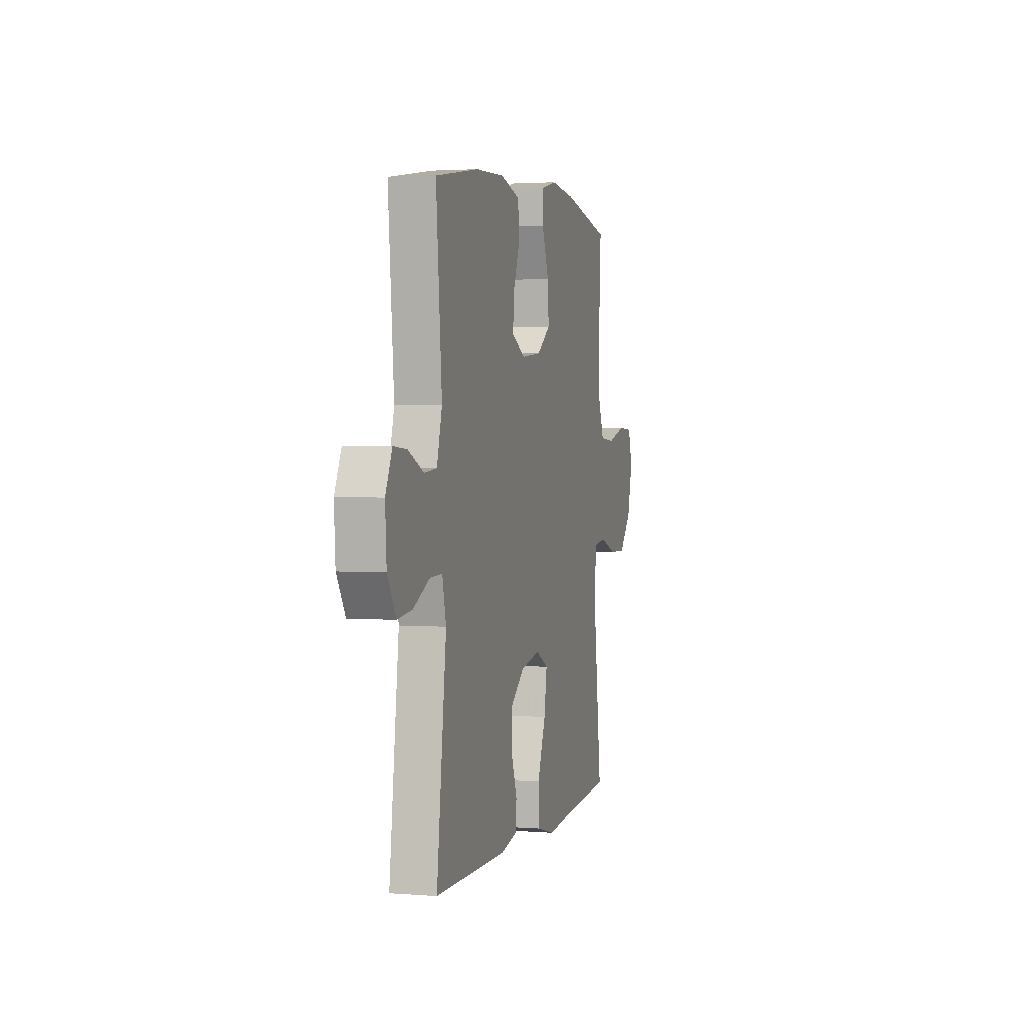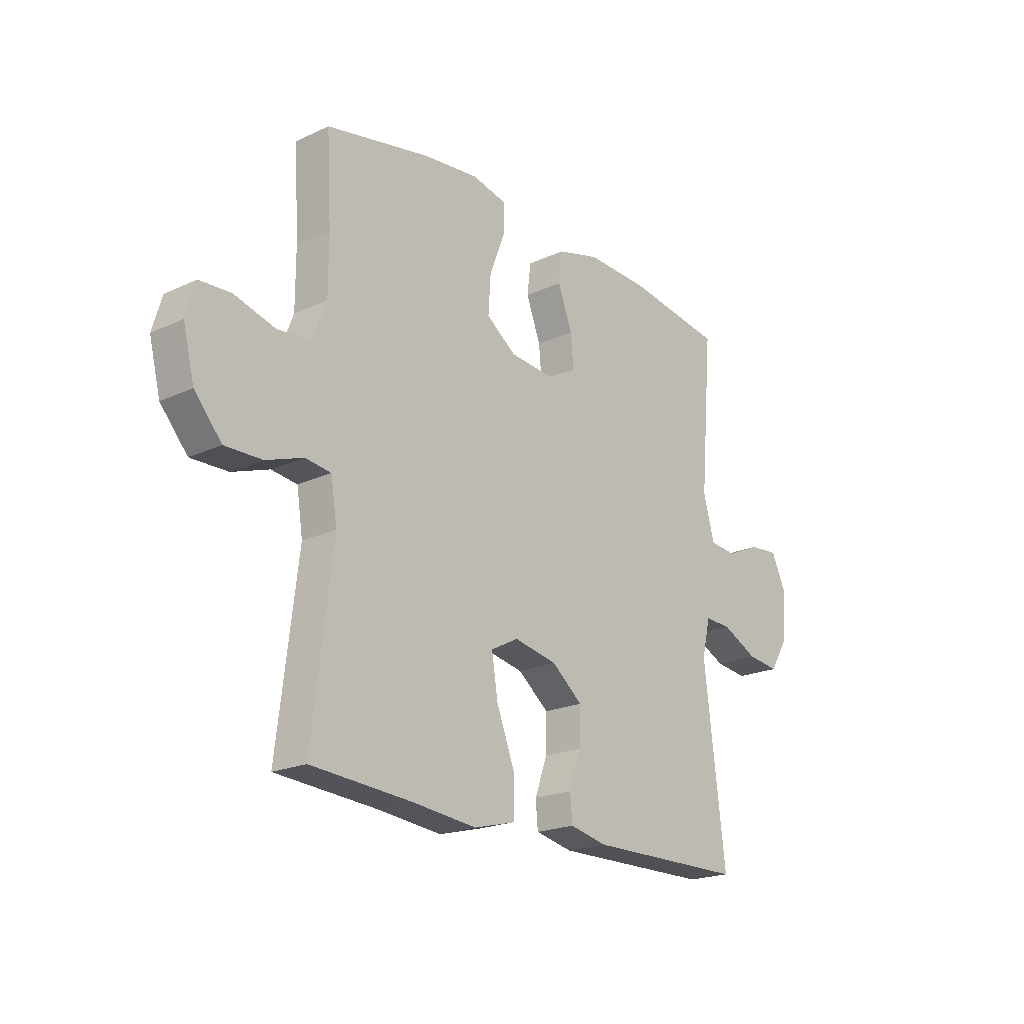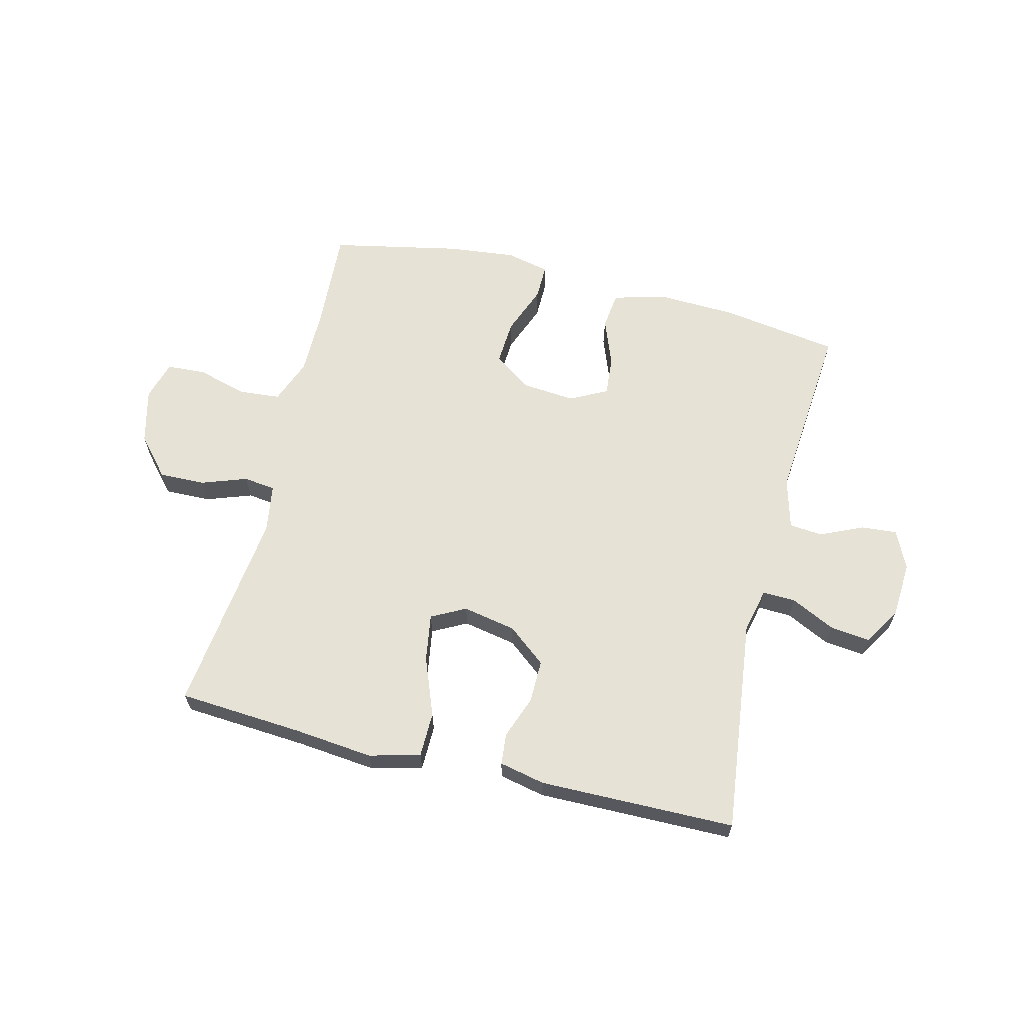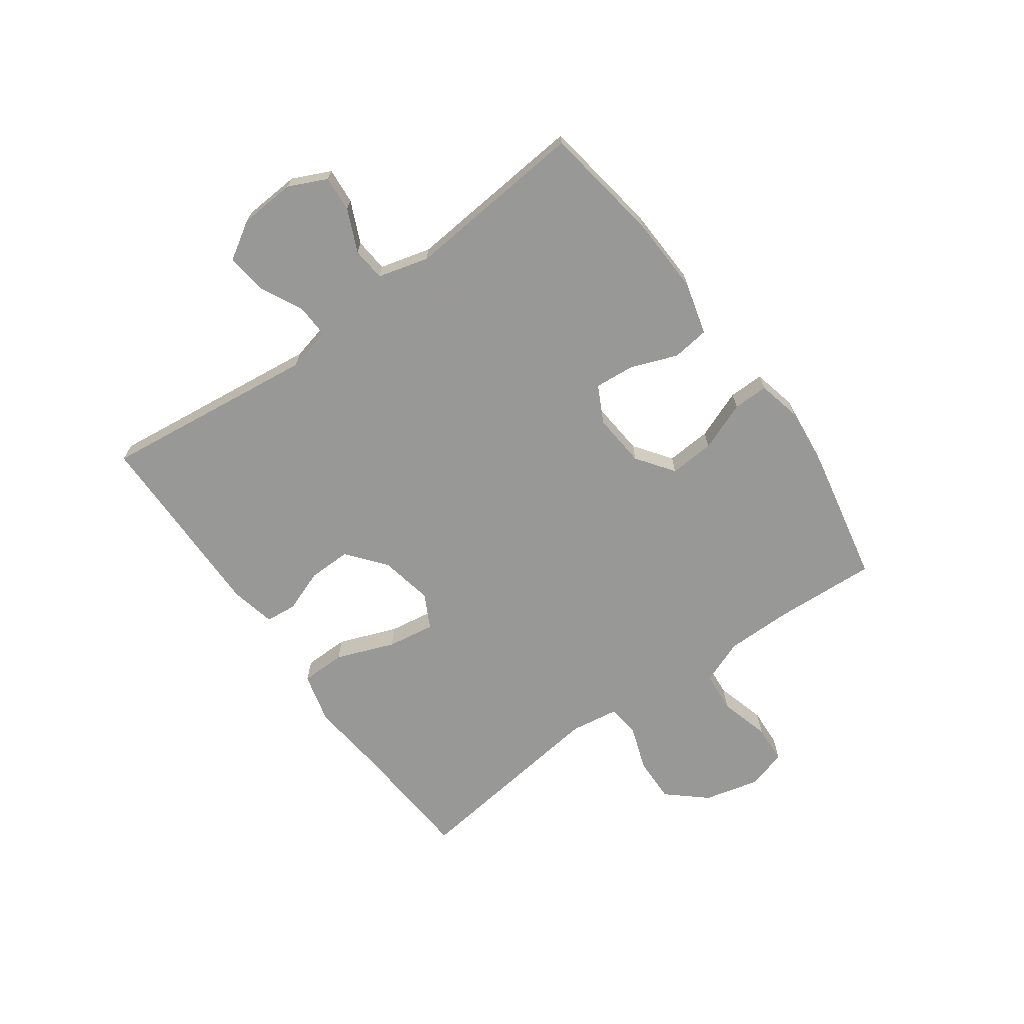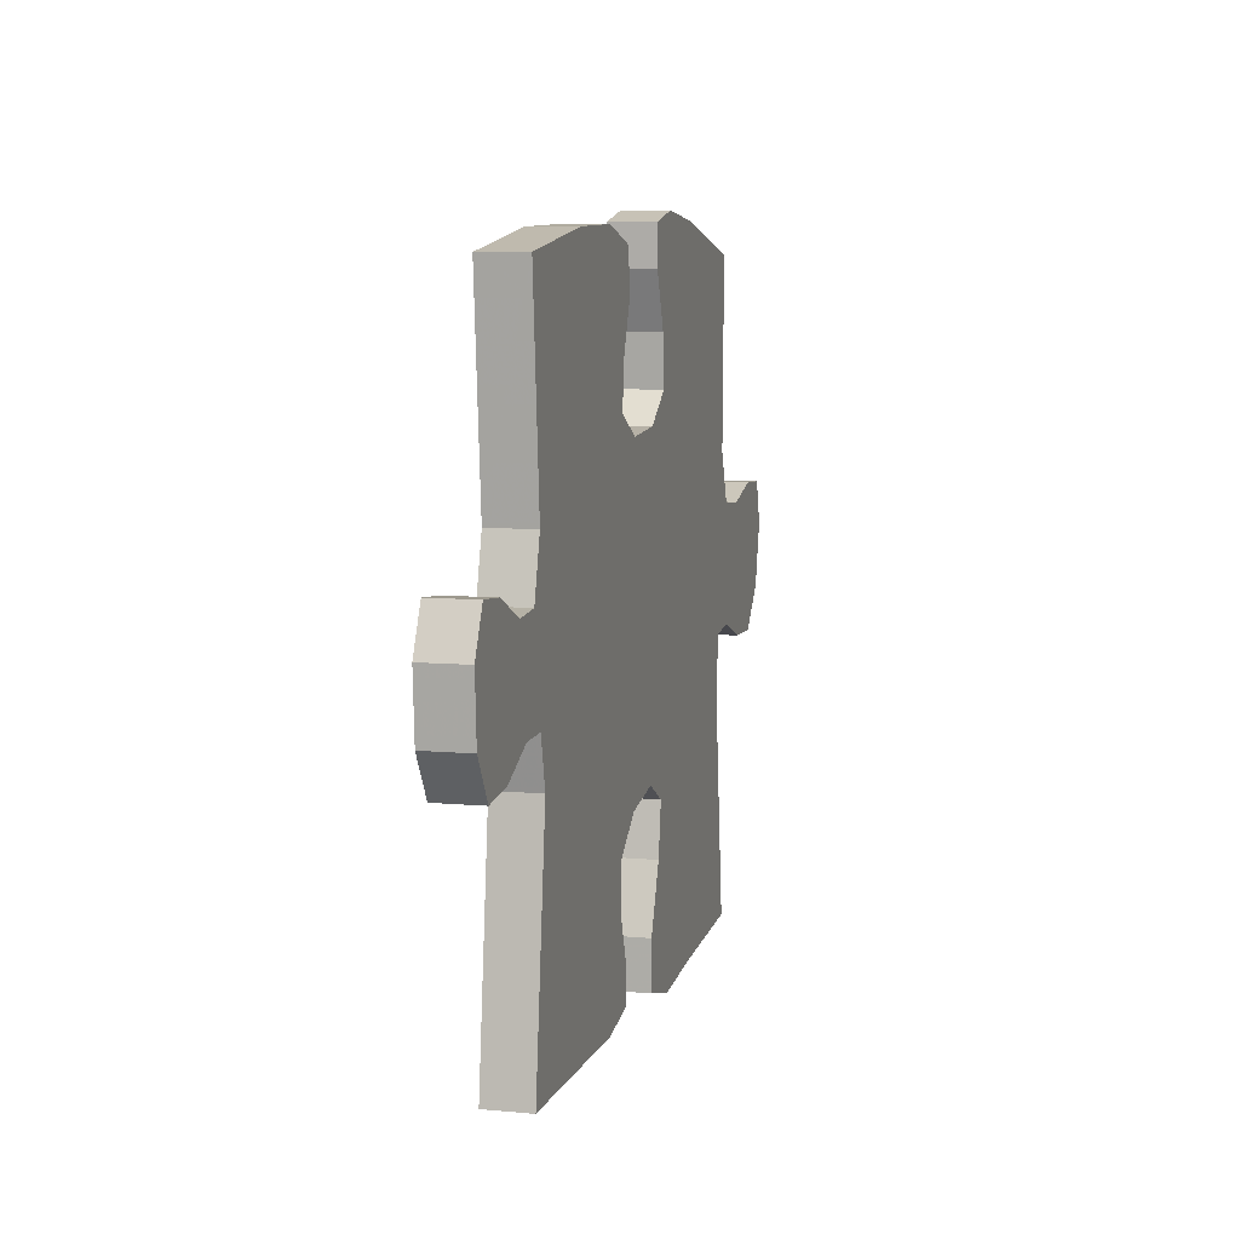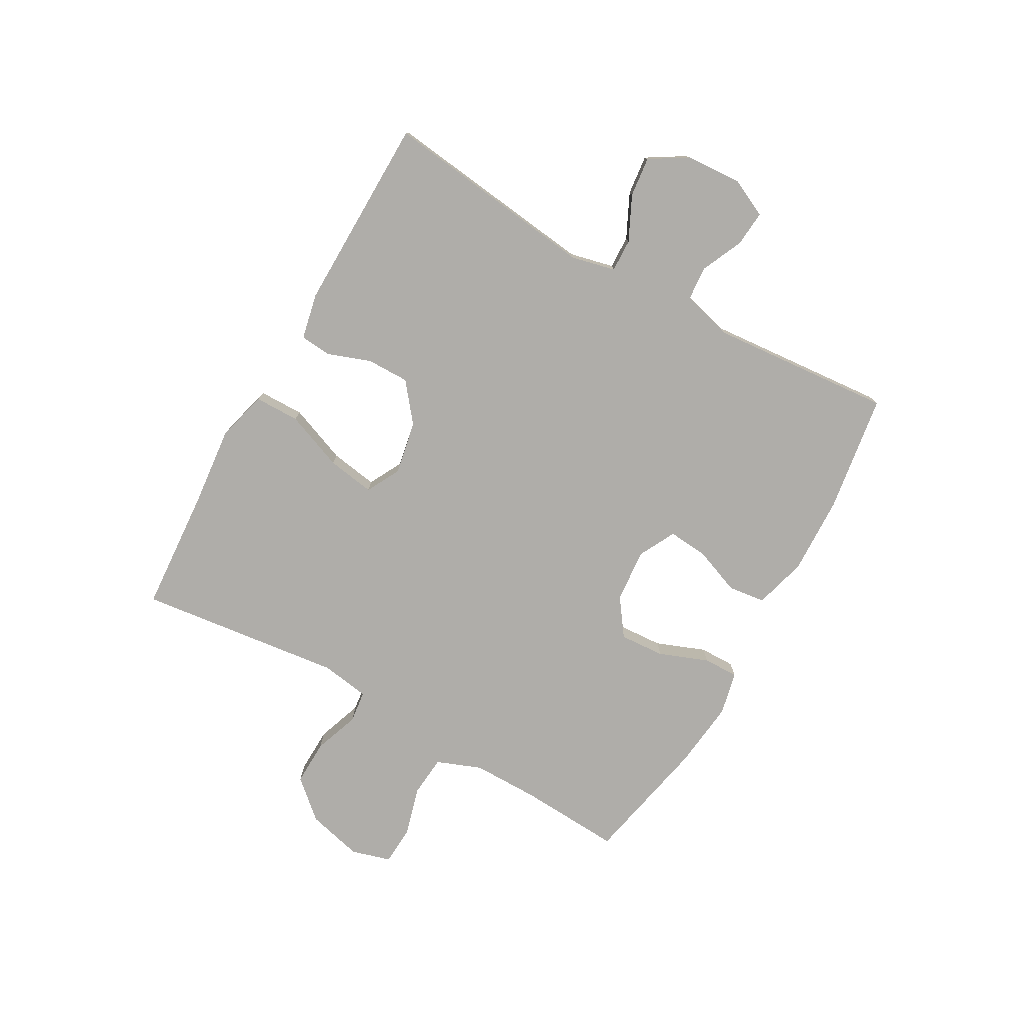
<metadata>
{"format":"obj","ext":"obj","renderer":"f3d","projection":"perspective","resolution":1024,"background":"white","views":[{"elev":2.4,"azim":-74.6,"up":"+Z"},{"elev":-20.6,"azim":130.1,"up":"+Z"},{"elev":63.8,"azim":-166.1,"up":"+Y"},{"elev":-68.5,"azim":-54.1,"up":"+Y"},{"elev":7.6,"azim":-75.3,"up":"+Z"},{"elev":-77.2,"azim":-119.5,"up":"+Y"}]}
</metadata>
<code>
v 0.5 0.07 -0.5
v 0.285 0.07 -0.515
v 0.148 0.07 -0.529
v 0.06 0.07 -0.506
v 0.059 0.07 -0.428
v 0.098 0.07 -0.327
v 0.111 0.07 -0.245
v 0.052 0.07 -0.214
v -0.04 0.07 -0.232
v -0.106 0.07 -0.285
v -0.105 0.07 -0.359
v -0.078 0.07 -0.433
v -0.083 0.07 -0.487
v -0.162 0.07 -0.504
v -0.5 0.07 -0.5
v -0.455 0.07 -0.127
v -0.473 0.07 -0.051
v -0.53 0.07 -0.053
v -0.606 0.07 -0.09
v -0.675 0.07 -0.098
v -0.715 0.07 -0.033
v -0.721 0.07 0.064
v -0.69 0.07 0.13
v -0.628 0.07 0.125
v -0.555 0.07 0.092
v -0.497 0.07 0.097
v -0.473 0.07 0.185
v -0.5 0.07 0.5
v -0.296 0.07 0.531
v -0.16 0.07 0.536
v -0.069 0.07 0.511
v -0.061 0.07 0.447
v -0.092 0.07 0.366
v -0.098 0.07 0.297
v -0.034 0.07 0.264
v 0.059 0.07 0.272
v 0.123 0.07 0.318
v 0.118 0.07 0.396
v 0.085 0.07 0.481
v 0.084 0.07 0.542
v 0.159 0.07 0.559
v 0.277 0.07 0.546
v 0.5 0.07 0.5
v 0.49 0.07 0.324
v 0.49 0.07 0.208
v 0.52 0.07 0.131
v 0.591 0.07 0.125
v 0.678 0.07 0.149
v 0.745 0.07 0.145
v 0.765 0.07 0.077
v 0.741 0.07 -0.019
v 0.683 0.07 -0.085
v 0.604 0.07 -0.083
v 0.525 0.07 -0.055
v 0.47 0.07 -0.062
v 0.457 0.07 -0.146
v 0.5 0 -0.5
v 0.285 0 -0.515
v 0.148 0 -0.529
v 0.06 0 -0.506
v 0.059 0 -0.428
v 0.098 0 -0.327
v 0.111 0 -0.245
v 0.052 0 -0.214
v -0.04 0 -0.232
v -0.106 0 -0.285
v -0.105 0 -0.359
v -0.078 0 -0.433
v -0.083 0 -0.487
v -0.162 0 -0.504
v -0.5 0 -0.5
v -0.455 0 -0.127
v -0.473 0 -0.051
v -0.53 0 -0.053
v -0.606 0 -0.09
v -0.675 0 -0.098
v -0.715 0 -0.033
v -0.721 0 0.064
v -0.69 0 0.13
v -0.628 0 0.125
v -0.555 0 0.092
v -0.497 0 0.097
v -0.473 0 0.185
v -0.5 0 0.5
v -0.296 0 0.531
v -0.16 0 0.536
v -0.069 0 0.511
v -0.061 0 0.447
v -0.092 0 0.366
v -0.098 0 0.297
v -0.034 0 0.264
v 0.059 0 0.272
v 0.123 0 0.318
v 0.118 0 0.396
v 0.085 0 0.481
v 0.084 0 0.542
v 0.159 0 0.559
v 0.277 0 0.546
v 0.5 0 0.5
v 0.49 0 0.324
v 0.49 0 0.208
v 0.52 0 0.131
v 0.591 0 0.125
v 0.678 0 0.149
v 0.745 0 0.145
v 0.765 0 0.077
v 0.741 0 -0.019
v 0.683 0 -0.085
v 0.604 0 -0.083
v 0.525 0 -0.055
v 0.47 0 -0.062
v 0.457 0 -0.146
f 52 53 54
f 51 52 54
f 50 51 54
f 49 50 54
f 48 49 54
f 47 48 54
f 46 47 54 55
f 45 46 55
f 44 45 55 56
f 43 44 56
f 42 43 56
f 41 42 56
f 40 41 56
f 39 40 56
f 38 39 56
f 31 32 33
f 30 31 33
f 29 30 33
f 28 29 33
f 27 28 33
f 26 27 33 34
f 23 24 25
f 22 23 25
f 21 22 25
f 20 21 25
f 19 20 25
f 18 19 25
f 17 18 25 26
f 26 34 35
f 17 26 35
f 16 17 35
f 14 15 16
f 13 14 16
f 12 13 16
f 11 12 16
f 4 5 6
f 3 4 6
f 2 3 6
f 2 6 7
f 56 1 2
f 38 56 2
f 37 38 2
f 16 35 36
f 10 11 16
f 16 36 37
f 10 16 37
f 9 10 37
f 37 2 7
f 37 7 8
f 8 9 37
f 110 109 108
f 110 108 107
f 110 107 106
f 110 106 105
f 110 105 104
f 110 104 103
f 111 110 103 102
f 111 102 101
f 112 111 101 100
f 112 100 99
f 112 99 98
f 112 98 97
f 112 97 96
f 112 96 95
f 112 95 94
f 89 88 87
f 89 87 86
f 89 86 85
f 89 85 84
f 89 84 83
f 90 89 83 82
f 81 80 79
f 81 79 78
f 81 78 77
f 81 77 76
f 81 76 75
f 81 75 74
f 82 81 74 73
f 91 90 82
f 91 82 73
f 91 73 72
f 72 71 70
f 72 70 69
f 72 69 68
f 72 68 67
f 62 61 60
f 62 60 59
f 62 59 58
f 63 62 58
f 58 57 112
f 58 112 94
f 58 94 93
f 92 91 72
f 72 67 66
f 93 92 72
f 93 72 66
f 93 66 65
f 63 58 93
f 64 63 93
f 93 65 64
f 1 57 58 2
f 2 58 59 3
f 3 59 60 4
f 4 60 61 5
f 5 61 62 6
f 6 62 63 7
f 7 63 64 8
f 8 64 65 9
f 9 65 66 10
f 10 66 67 11
f 11 67 68 12
f 12 68 69 13
f 13 69 70 14
f 14 70 71 15
f 15 71 72 16
f 16 72 73 17
f 17 73 74 18
f 18 74 75 19
f 19 75 76 20
f 20 76 77 21
f 21 77 78 22
f 22 78 79 23
f 23 79 80 24
f 24 80 81 25
f 25 81 82 26
f 26 82 83 27
f 27 83 84 28
f 28 84 85 29
f 29 85 86 30
f 30 86 87 31
f 31 87 88 32
f 32 88 89 33
f 33 89 90 34
f 34 90 91 35
f 35 91 92 36
f 36 92 93 37
f 37 93 94 38
f 38 94 95 39
f 39 95 96 40
f 40 96 97 41
f 41 97 98 42
f 42 98 99 43
f 43 99 100 44
f 44 100 101 45
f 45 101 102 46
f 46 102 103 47
f 47 103 104 48
f 48 104 105 49
f 49 105 106 50
f 50 106 107 51
f 51 107 108 52
f 52 108 109 53
f 53 109 110 54
f 54 110 111 55
f 55 111 112 56
f 56 112 57 1

</code>
